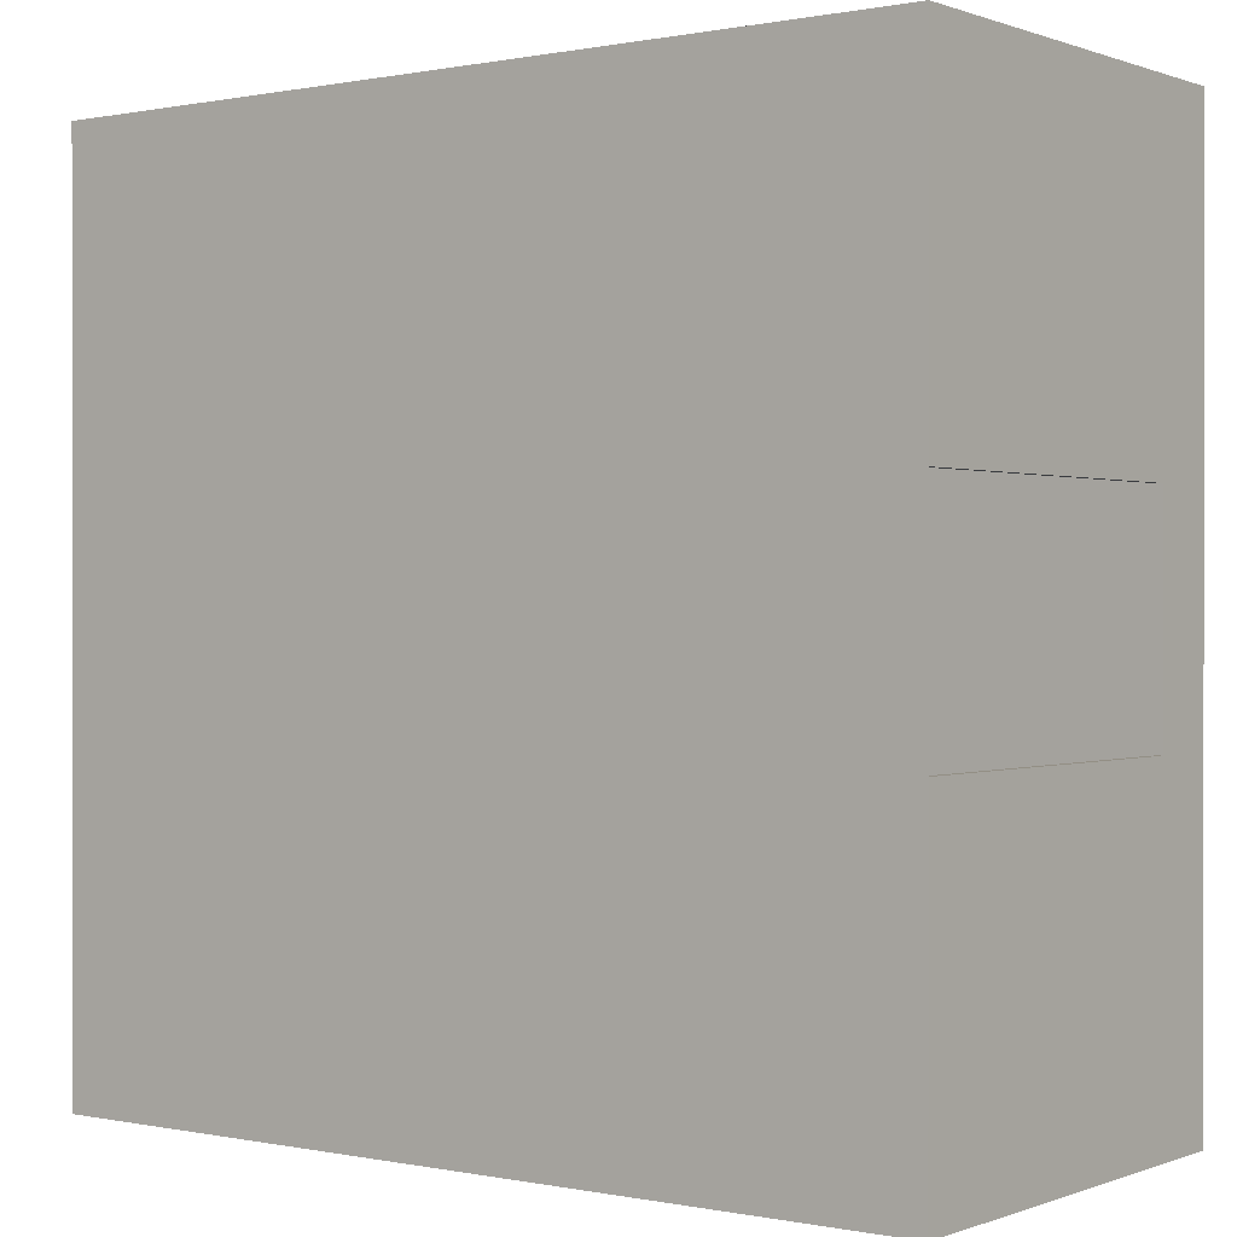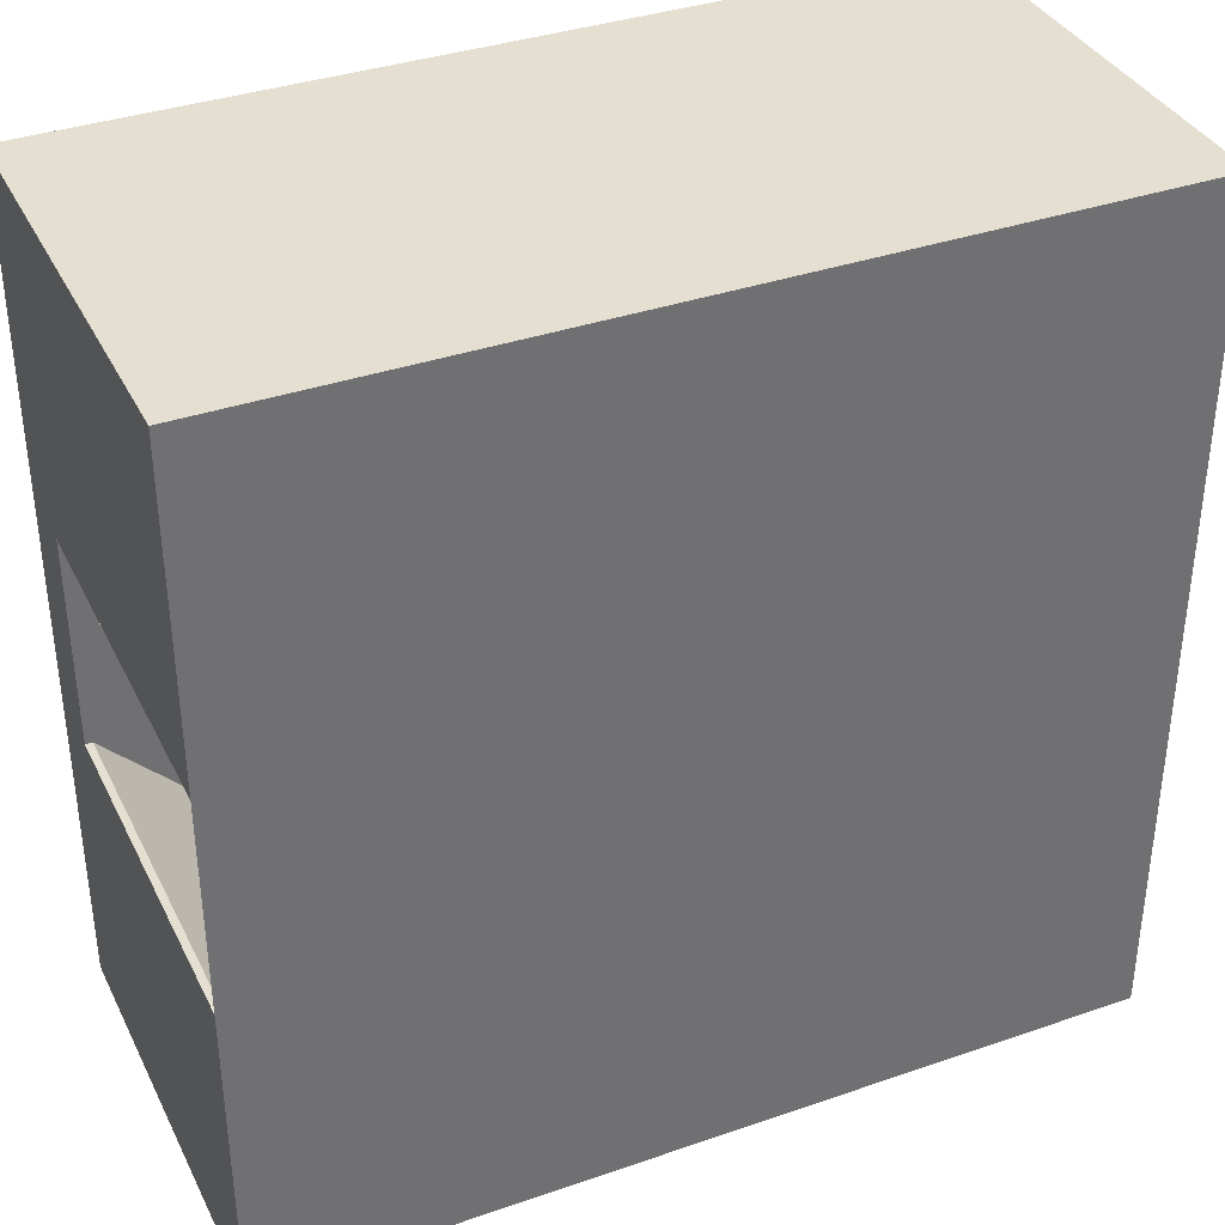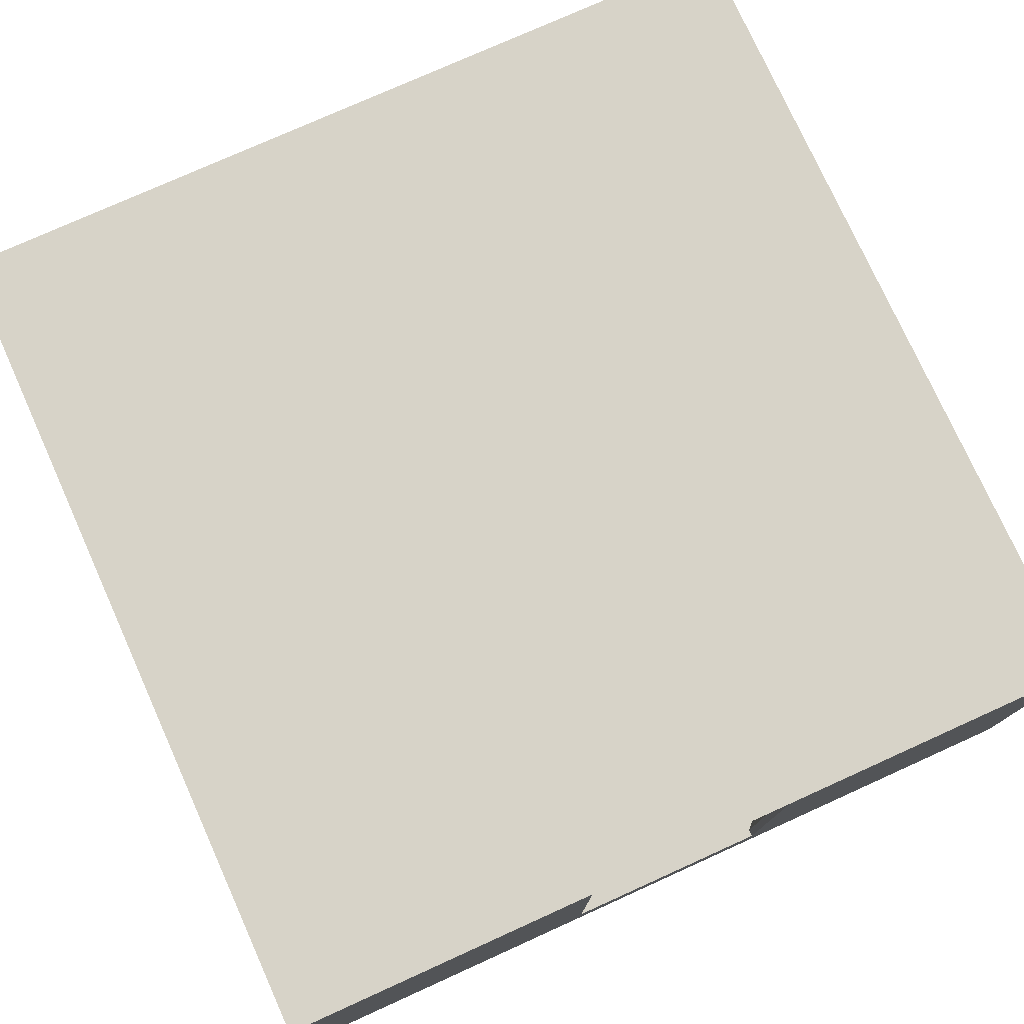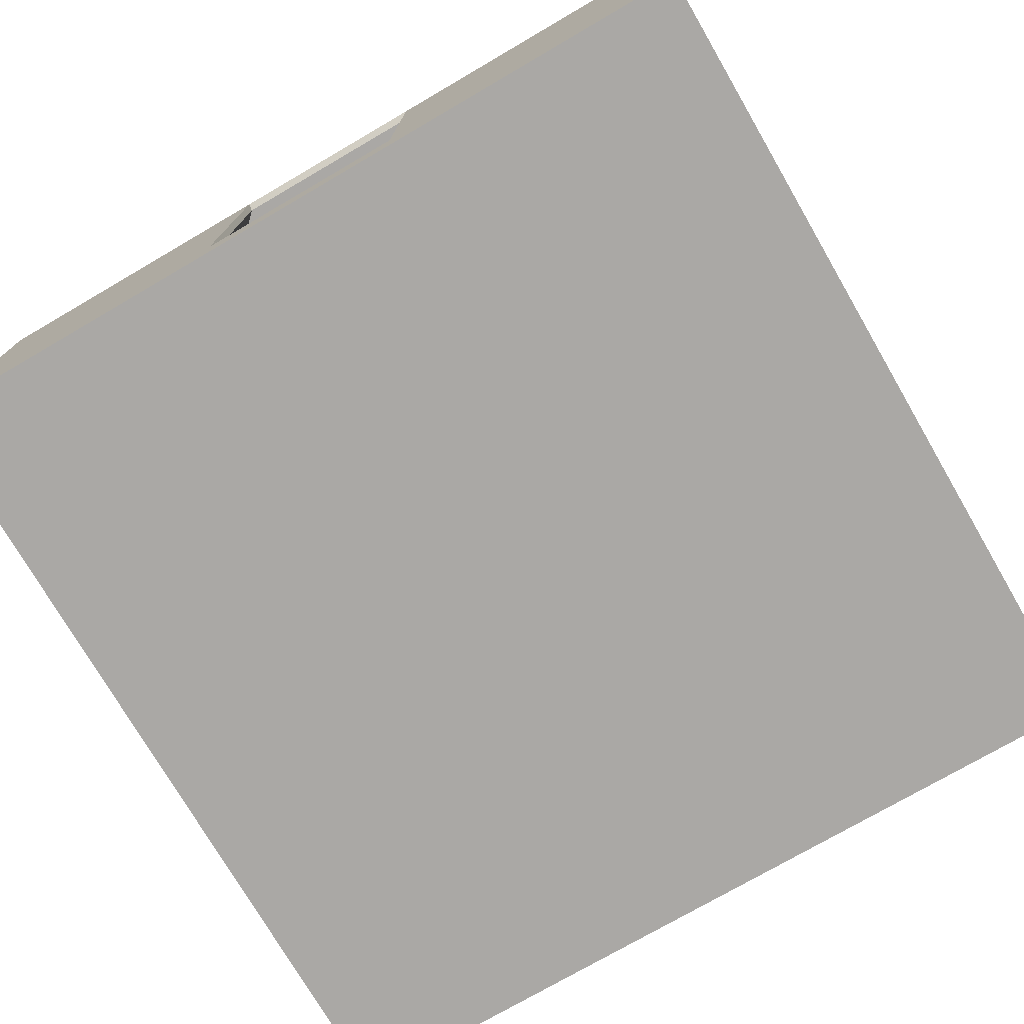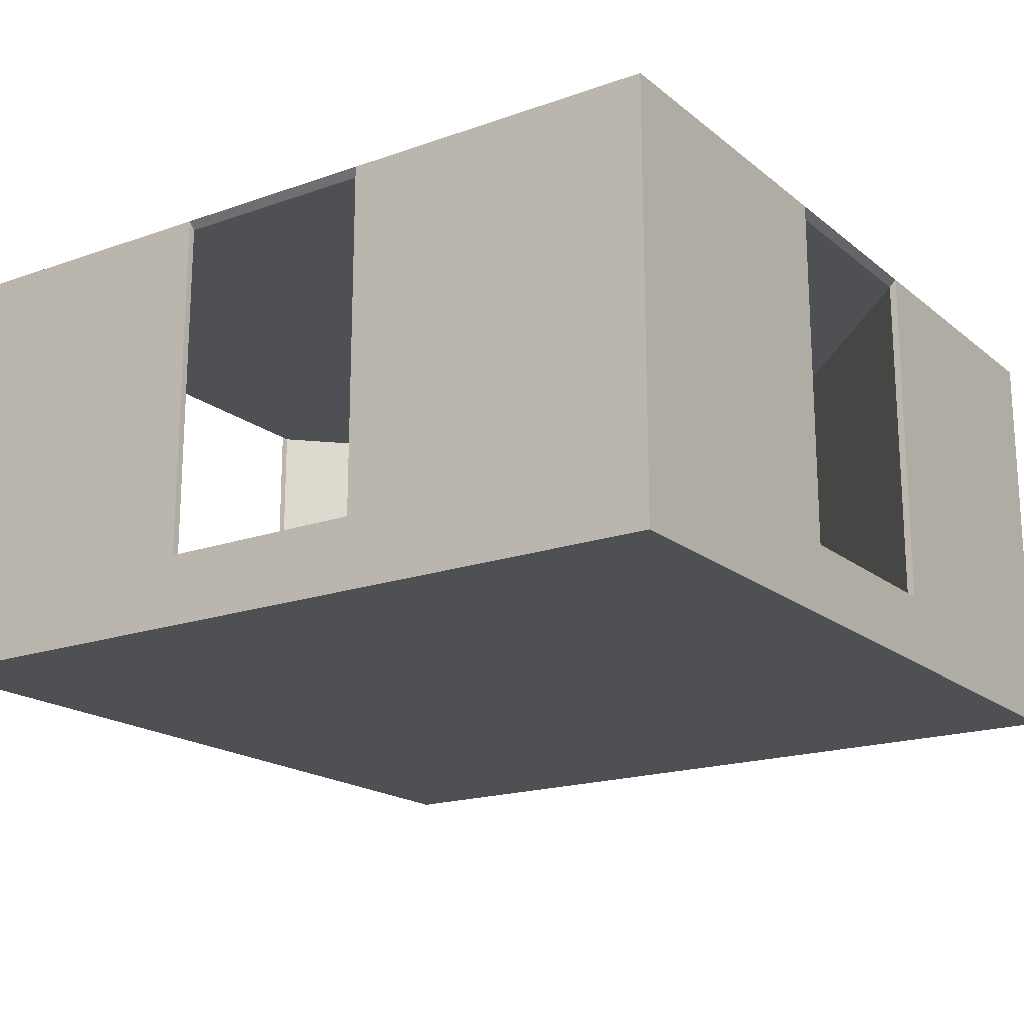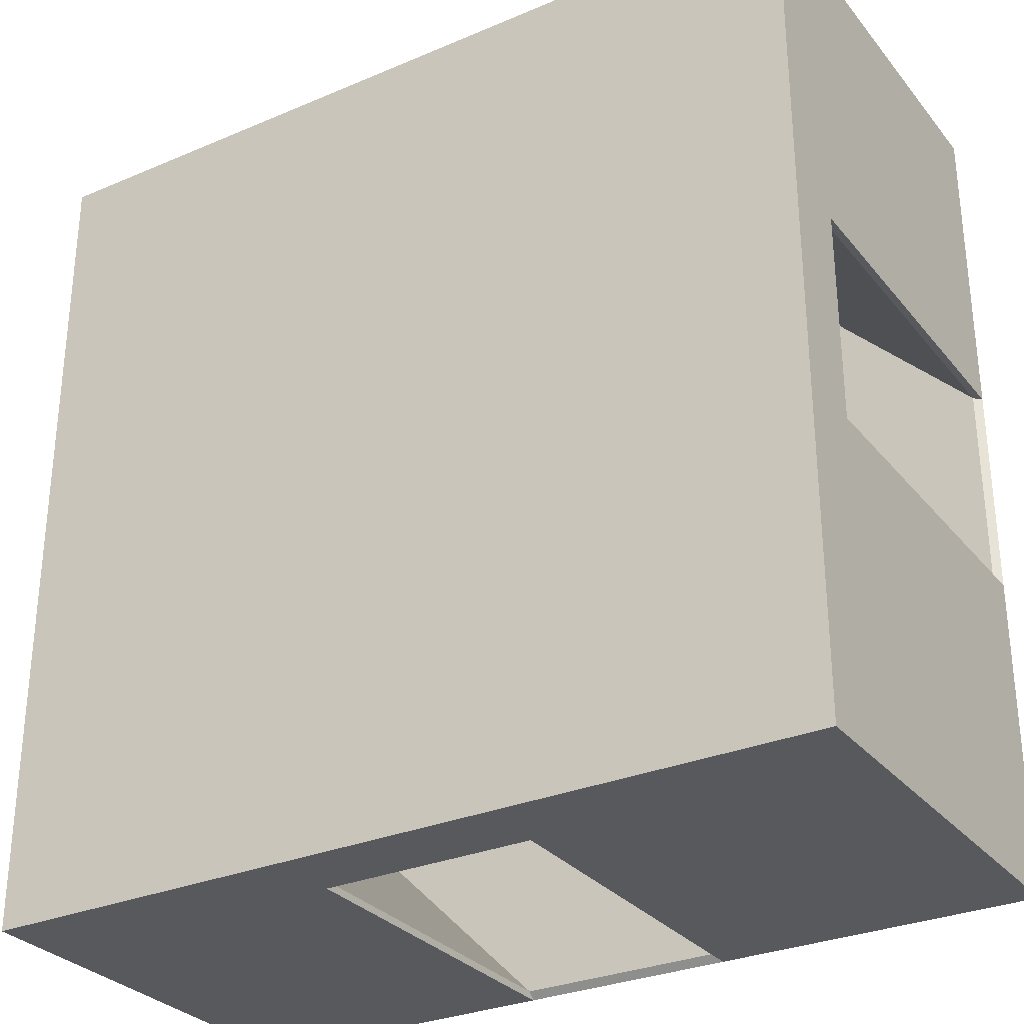
<metadata>
{"format":"obj","ext":"obj","renderer":"f3d","projection":"perspective","resolution":1024,"background":"white","views":[{"elev":0.3,"azim":-143.1,"up":"+Z"},{"elev":36.7,"azim":155.9,"up":"+Z"},{"elev":76.7,"azim":65.7,"up":"+Y"},{"elev":-75.2,"azim":-149.8,"up":"+Y"},{"elev":-18.5,"azim":-145.9,"up":"+Y"},{"elev":-30.1,"azim":31.7,"up":"+Z"}]}
</metadata>
<code>
o RightLeft
v -6 -1 -1.5
v 6 -0 -1.5
v 6 -1 -1.5
v -1.5 -1 -1.5
v -1.5 -0 -1.5
v 1.5 -0 -1.5
v 1.5 -1 -1.5
v -6 -0 -1.5
v 1.5 -1 1.5
v 1.5 0 1.5
v -6 0 1.5
v -6 -1 1.5
v 6 0 1.5
v 6 -1 1.5
v 6 -1 6
v 6 0 6
v 6 -1 -6
v 6 -0 -6
v -6 -1 6
v -6 0 6
v -6 -1 -6
v -6 -0 -6
v -1.5 0 1.5
v -1.5 -1 1.5
v -1.5 0 6
v -1.5 -1 -6
v -1.5 -1 6
v -1.5 -0 -6
v 1.5 0 6
v 1.5 -1 6
v 1.5 -0 -6
v 1.5 -1 -6
v 6 -1 -5.9
v 1.5 -0 -5.9
v -1.5 -1 -5.9
v 1.5 -1 -5.9
v -6 -0 -5.9
v -1.5 -0 -5.9
v 6 -0 -5.9
v -6 -1 -5.9
v 6 0 5.9
v -6 -1 5.9
v -1.5 -1 5.9
v -1.5 0 5.9
v 6 -1 5.9
v -6 0 5.9
v 1.5 0 5.9
v 1.5 -1 5.9
v 5.9 -1 1.5
v 5.9 -0 -1.5
v 5.9 -1 -1.5
v 5.9 0 1.5
v 5.9 -1 -6
v 5.9 0 6
v 5.9 -0 -6
v 5.9 -1 6
v 5.9 -1 -5.9
v -1.5 4.9 5.9
v 5.9 -1 5.9
v -5.9 4.9 1.5
v -5.9 -0 -1.5
v -5.9 0 6
v -5.9 -1 -1.5
v -5.9 -1 -6
v -5.9 0 1.5
v -5.9 -1 1.5
v -5.9 -0 -6
v -5.9 -1 6
v -1.5 4.9 -5.9
v -5.9 -1 -5.9
v -5.9 -1 5.9
v 1.5 4.9 -5.9
v -6 5 -1.5
v -6 5 1.5
v -5.9 5 -1.5
v 6 5 5.9
v 6 5 1.5
v -6 5 -5.9
v -5.9 5 6
v -1.5 5 6
v -1.5 5 5.9
v -5.9 5 1.5
v 6 5 -1.5
v 6 5 -5.9
v 6 5 -6
v -5.9 5 -6
v -6 5 -6
v -6 5 5.9
v -6 5 6
v 5.9 5 6
v 6 5 6
v 1.5 5 5.9
v 1.5 5 6
v 1.5 5 -6
v -1.5 5 -6
v 5.9 5 -6
v 1.5 5 -5.9
v -1.5 5 -5.9
v -5.9 5 -5.9
v 5.9 5 -5.9
v 5.9 5 5.9
v -5.9 5 5.9
v 5.9 5 -1.5
v 5.9 5 1.5
v 1.5 4.9 5.9
v 5.9 4.9 1.5
v -5.9 4.9 -1.5
v 5.9 4.9 -1.5
f 1 12 11 8
f 70 63 1 40
f 31 94 96 55
f 61 65 23 5
f 48 30 27 43
f 68 27 25 62
f 55 96 85 18
f 14 3 2 13
f 27 30 29 25
f 51 49 9 7
f 32 26 28 31
f 63 66 12 1
f 36 7 4 35
f 40 1 8 37
f 7 9 24 4
f 107 75 82 60
f 29 93 80 25
f 57 51 7 36
f 38 5 6 34
f 53 32 31 55
f 5 23 10 6
f 45 14 13 41
f 33 17 18 39
f 64 21 22 67
f 42 19 20 46
f 56 15 16 54
f 71 68 19 42
f 54 90 93 29
f 22 87 86 67
f 59 56 30 48
f 3 33 39 2
f 72 97 98 69
f 53 57 36 32
f 67 86 95 28
f 21 40 37 22
f 32 36 35 26
f 46 88 74 11
f 64 70 40 21
f 49 59 48 9
f 23 44 47 10
f 18 85 84 39
f 66 71 42 12
f 12 42 46 11
f 15 45 41 16
f 13 77 76 41
f 9 48 43 24
f 10 47 52
f 14 45 59 49
f 17 33 57 53
f 45 15 56 59
f 39 84 83 2
f 30 56 54 29
f 17 53 55 18
f 33 3 51 57
f 3 14 49 51
f 6 10 52 50
f 37 78 87 22
f 62 79 89 20
f 24 43 71 66
f 26 35 70 64
f 41 76 91 16
f 43 27 68 71
f 26 64 67 28
f 97 98 75 82 81 92 104 103
f 16 91 90 54
f 4 24 66 63
f 19 68 62 20
f 72 108 106 105 58 60 107 69
f 35 4 63 70
f 61 5 38
f 50 34 6
f 44 23 65
f 100 103 83 84
f 103 104 77 83
f 102 79 80 81
f 99 75 98
f 101 90 91 76
f 81 80 93 92
f 95 98 97 94
f 86 99 98 95
f 96 100 84 85
f 104 101 76 77
f 82 102 81
f 94 97 100 96
f 92 93 90 101
f 97 103 100
f 74 88 102 82
f 87 78 99 86
f 78 73 75 99
f 88 89 79 102
f 73 74 82 75
f 92 101 104
f 58 81 92 105
f 20 89 88 46
f 8 73 78 37
f 106 104 103 108
f 25 80 79 62
f 50 108 72 34
f 38 69 107 61
f 44 58 105 47
f 47 105 106 52
f 65 60 58 44
f 13 2 50 52
f 83 108 50 2
f 77 13 52 106
f 77 106 108 83
f 95 94 72 69
f 95 69 38 28
f 72 94 31 34
f 28 38 34 31
f 11 65 61 8
f 11 74 60 65
f 74 73 107 60
f 107 73 8 61

</code>
